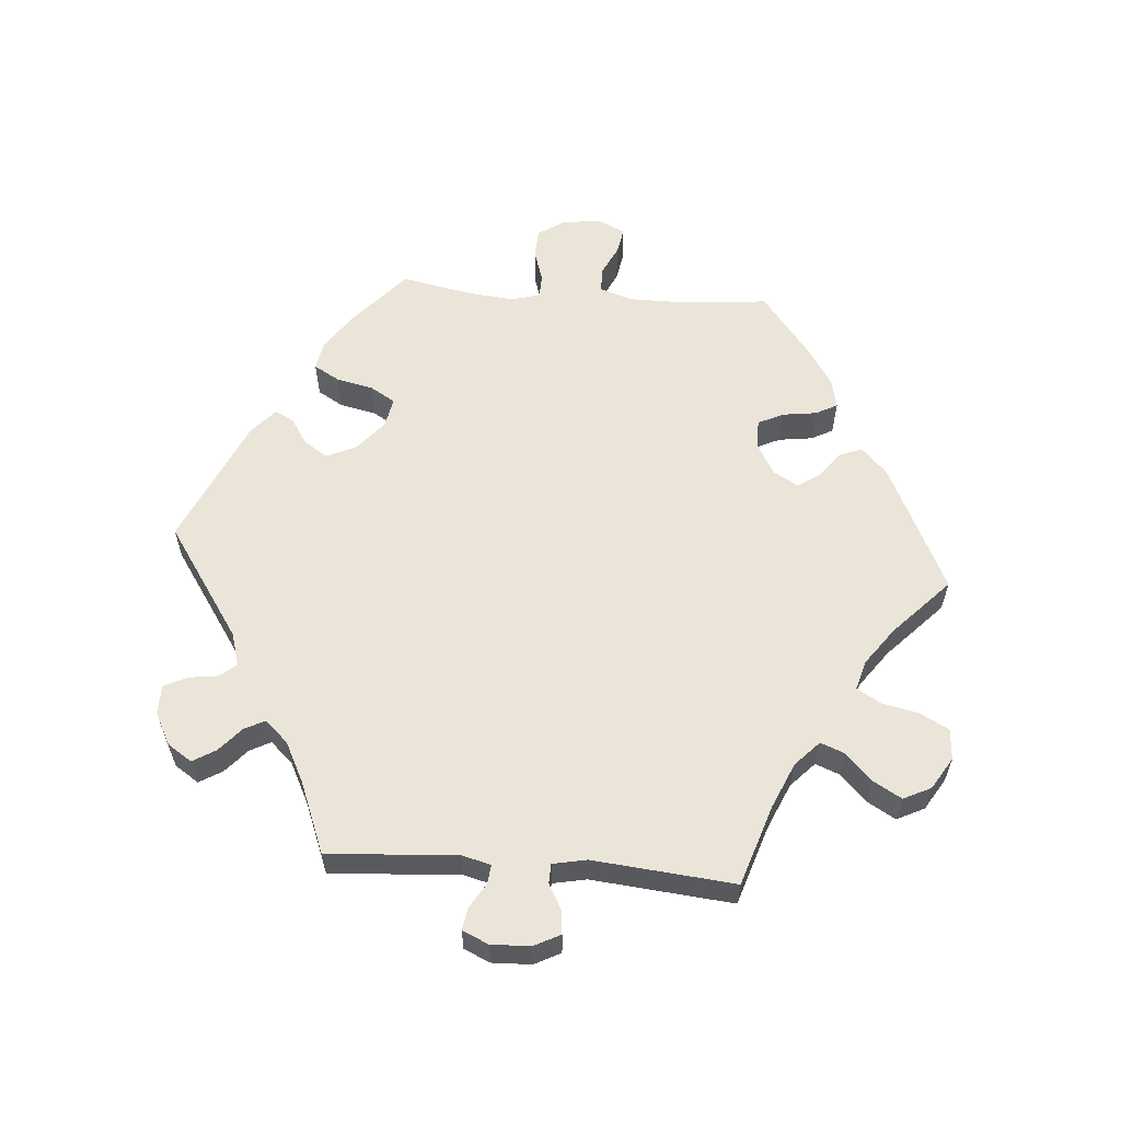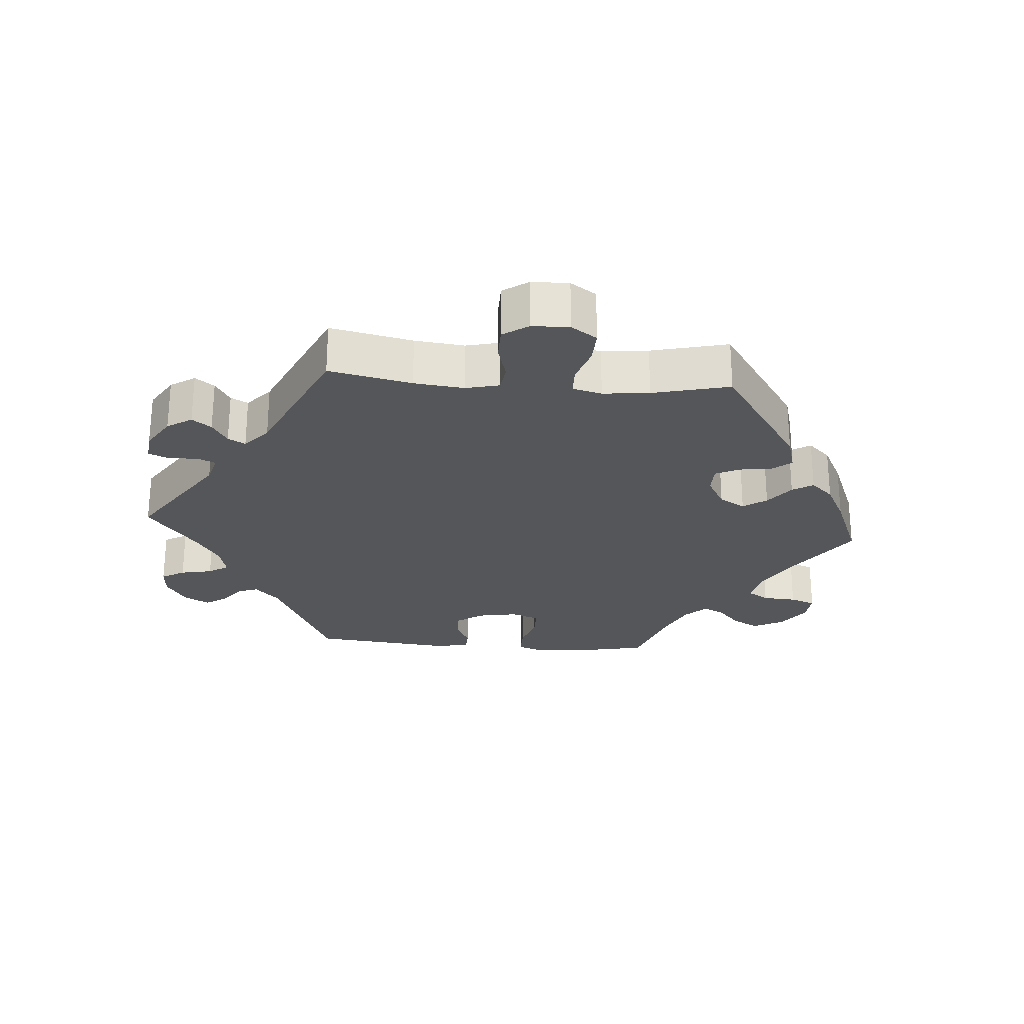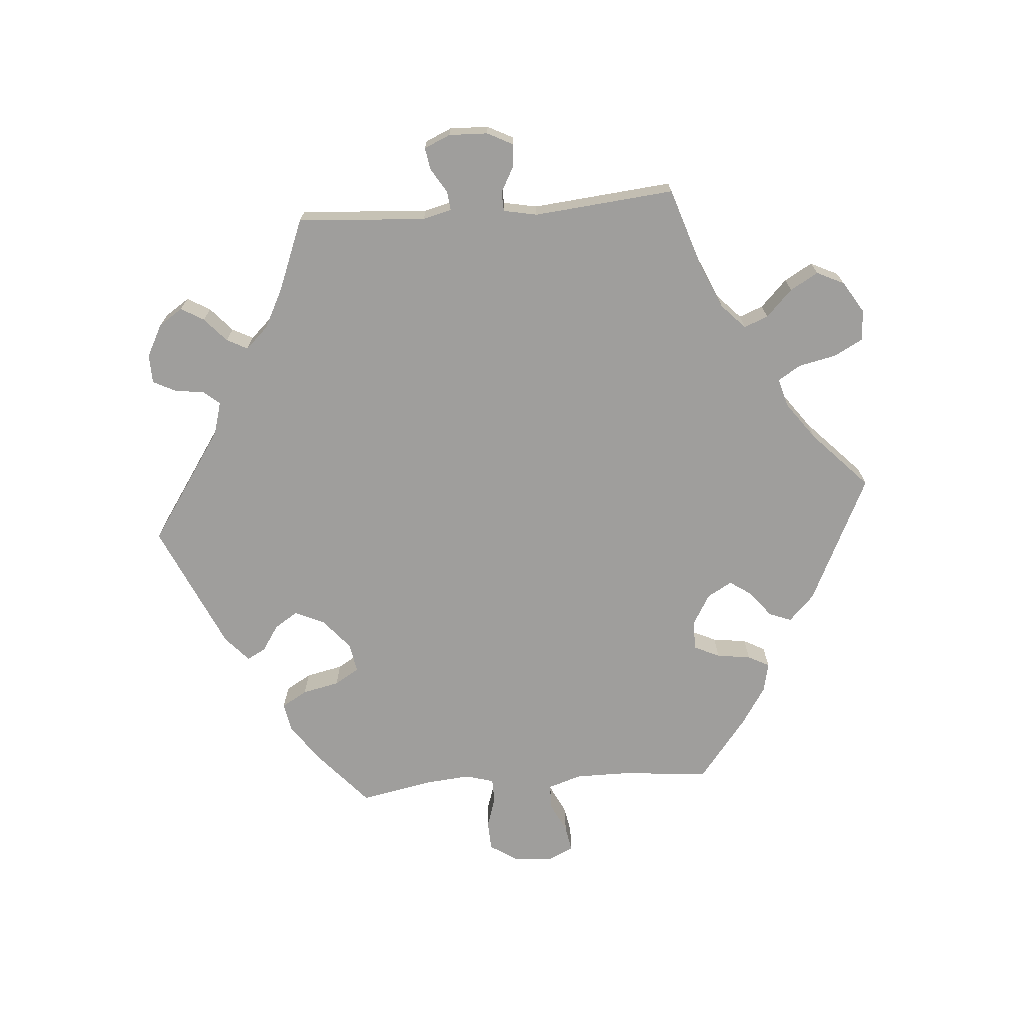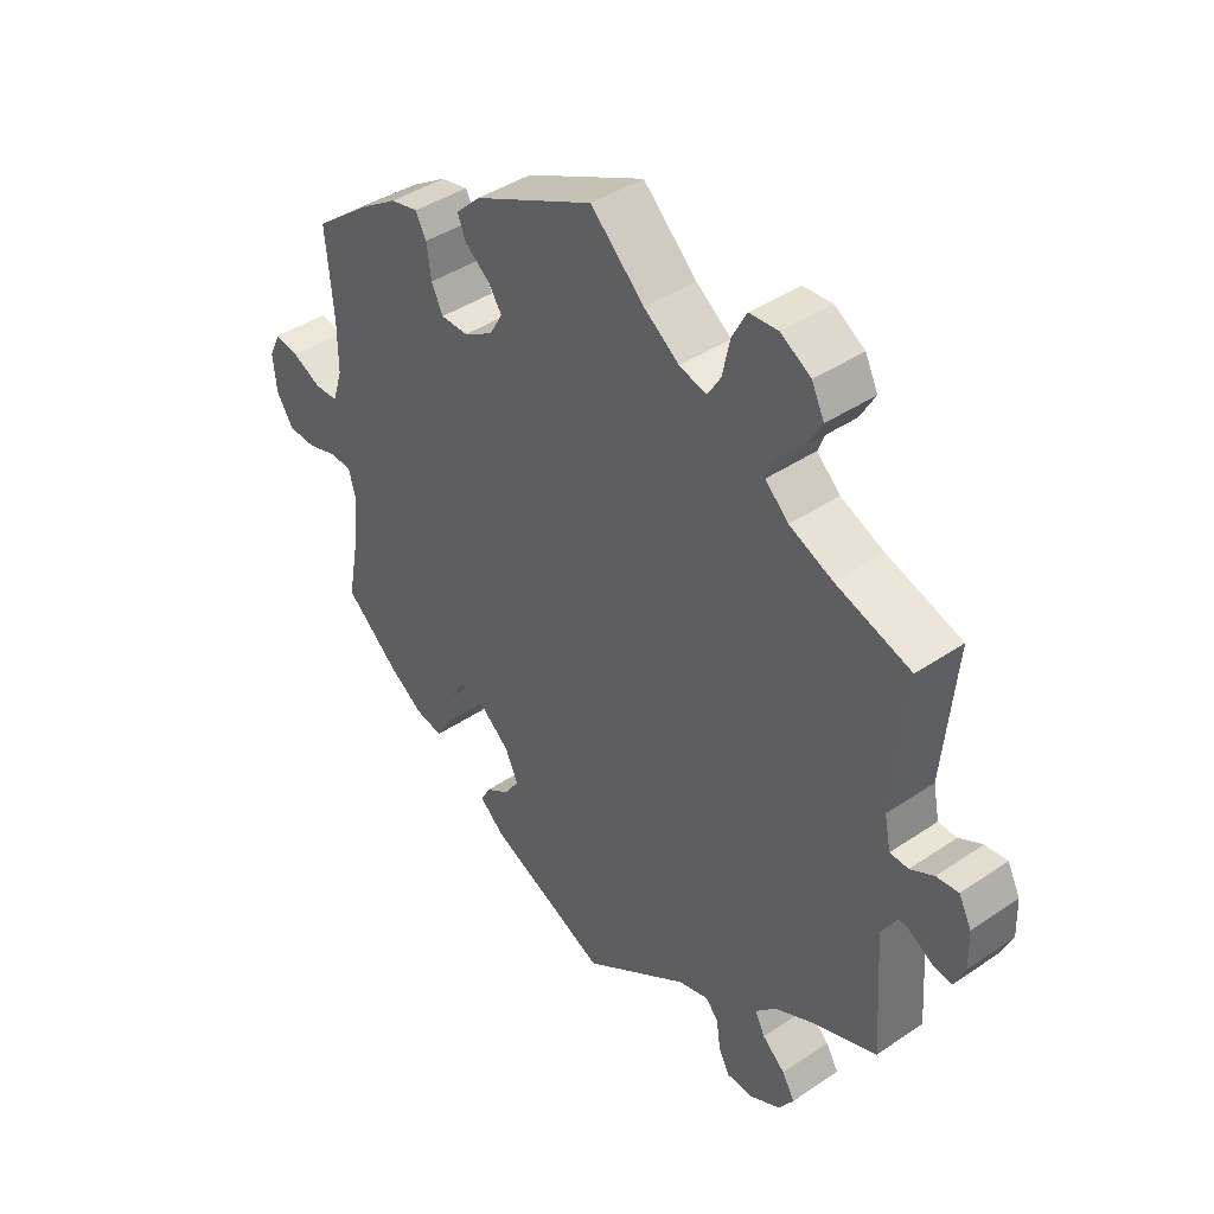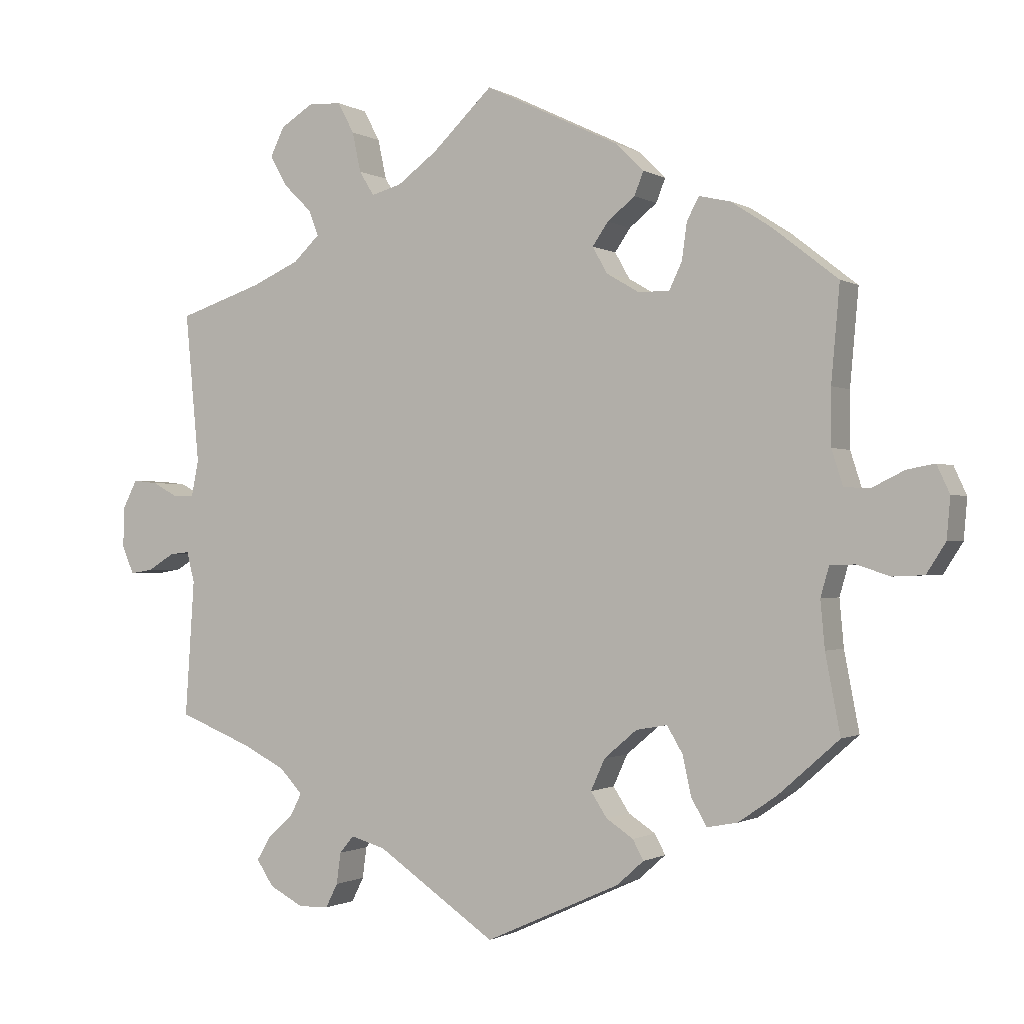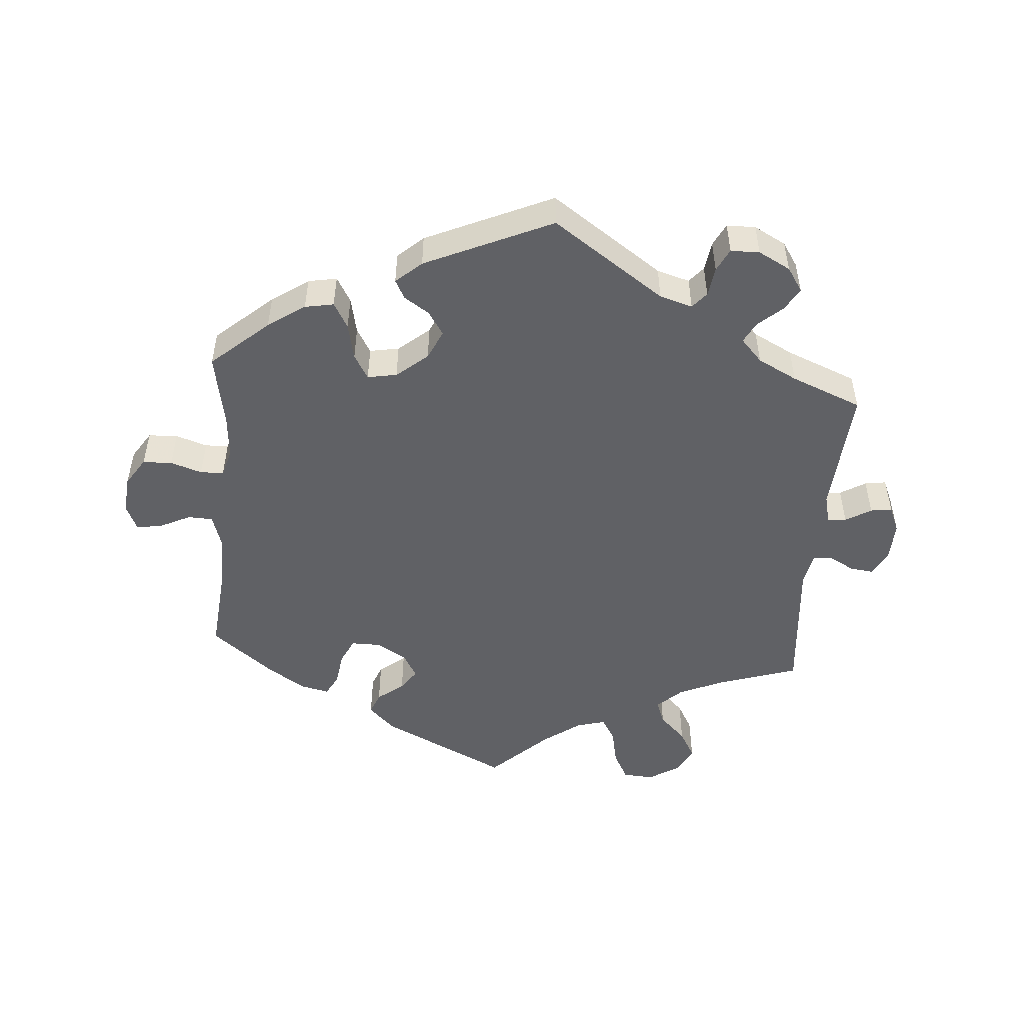
<metadata>
{"format":"obj","ext":"obj","renderer":"f3d","projection":"perspective","resolution":1024,"background":"white","views":[{"elev":59.3,"azim":-85.5,"up":"+Y"},{"elev":-25.7,"azim":-34.6,"up":"+Y"},{"elev":-71.0,"azim":-85.5,"up":"+Y"},{"elev":41.7,"azim":-129.3,"up":"+Z"},{"elev":-0.9,"azim":27.7,"up":"+Z"},{"elev":-50.2,"azim":175.2,"up":"+Y"}]}
</metadata>
<code>
v -0.168 0.07 -0.464
v -0.217 0.07 -0.45
v -0.237 0.07 -0.474
v -0.243 0.07 -0.518
v -0.26 0.07 -0.552
v -0.303 0.07 -0.553
v -0.351 0.07 -0.528
v -0.375 0.07 -0.492
v -0.355 0.07 -0.458
v -0.319 0.07 -0.426
v -0.303 0.07 -0.395
v -0.335 0.07 -0.361
v -0.394 0.07 -0.331
v -0.5 0.07 -0.289
v -0.487 0.07 -0.097
v -0.498 0.07 -0.054
v -0.526 0.07 -0.057
v -0.564 0.07 -0.08
v -0.596 0.07 -0.085
v -0.613 0.07 -0.046
v -0.611 0.07 0.012
v -0.591 0.07 0.051
v -0.556 0.07 0.047
v -0.519 0.07 0.027
v -0.49 0.07 0.028
v -0.48 0.07 0.078
v -0.5 0.07 0.289
v -0.381 0.07 0.328
v -0.313 0.07 0.358
v -0.276 0.07 0.393
v -0.29 0.07 0.429
v -0.33 0.07 0.468
v -0.354 0.07 0.51
v -0.334 0.07 0.551
v -0.287 0.07 0.58
v -0.241 0.07 0.577
v -0.218 0.07 0.534
v -0.206 0.07 0.478
v -0.185 0.07 0.444
v -0.142 0.07 0.456
v -0.086 0.07 0.497
v -0.001 0.07 0.578
v 0.19 0.07 0.486
v 0.229 0.07 0.448
v 0.216 0.07 0.415
v 0.177 0.07 0.384
v 0.155 0.07 0.352
v 0.176 0.07 0.315
v 0.222 0.07 0.288
v 0.266 0.07 0.288
v 0.284 0.07 0.326
v 0.291 0.07 0.377
v 0.308 0.07 0.409
v 0.352 0.07 0.399
v 0.409 0.07 0.362
v 0.501 0.07 0.29
v 0.489 0.07 0.156
v 0.489 0.07 0.078
v 0.505 0.07 0.028
v 0.542 0.07 0.027
v 0.587 0.07 0.049
v 0.626 0.07 0.056
v 0.644 0.07 0.017
v 0.639 0.07 -0.04
v 0.612 0.07 -0.082
v 0.568 0.07 -0.084
v 0.521 0.07 -0.069
v 0.486 0.07 -0.07
v 0.474 0.07 -0.112
v 0.48 0.07 -0.178
v 0.501 0.07 -0.288
v 0.416 0.07 -0.363
v 0.361 0.07 -0.401
v 0.318 0.07 -0.409
v 0.296 0.07 -0.371
v 0.284 0.07 -0.316
v 0.262 0.07 -0.279
v 0.218 0.07 -0.287
v 0.172 0.07 -0.326
v 0.152 0.07 -0.37
v 0.175 0.07 -0.405
v 0.213 0.07 -0.43
v 0.228 0.07 -0.458
v 0.19 0.07 -0.492
v 0 0.07 -0.578
v -0.168 0 -0.464
v -0.217 0 -0.45
v -0.237 0 -0.474
v -0.243 0 -0.518
v -0.26 0 -0.552
v -0.303 0 -0.553
v -0.351 0 -0.528
v -0.375 0 -0.492
v -0.355 0 -0.458
v -0.319 0 -0.426
v -0.303 0 -0.395
v -0.335 0 -0.361
v -0.394 0 -0.331
v -0.5 0 -0.289
v -0.487 0 -0.097
v -0.498 0 -0.054
v -0.526 0 -0.057
v -0.564 0 -0.08
v -0.596 0 -0.085
v -0.613 0 -0.046
v -0.611 0 0.012
v -0.591 0 0.051
v -0.556 0 0.047
v -0.519 0 0.027
v -0.49 0 0.028
v -0.48 0 0.078
v -0.5 0 0.289
v -0.381 0 0.328
v -0.313 0 0.358
v -0.276 0 0.393
v -0.29 0 0.429
v -0.33 0 0.468
v -0.354 0 0.51
v -0.334 0 0.551
v -0.287 0 0.58
v -0.241 0 0.577
v -0.218 0 0.534
v -0.206 0 0.478
v -0.185 0 0.444
v -0.142 0 0.456
v -0.086 0 0.497
v -0.001 0 0.578
v 0.19 0 0.486
v 0.229 0 0.448
v 0.216 0 0.415
v 0.177 0 0.384
v 0.155 0 0.352
v 0.176 0 0.315
v 0.222 0 0.288
v 0.266 0 0.288
v 0.284 0 0.326
v 0.291 0 0.377
v 0.308 0 0.409
v 0.352 0 0.399
v 0.409 0 0.362
v 0.501 0 0.29
v 0.489 0 0.156
v 0.489 0 0.078
v 0.505 0 0.028
v 0.542 0 0.027
v 0.587 0 0.049
v 0.626 0 0.056
v 0.644 0 0.017
v 0.639 0 -0.04
v 0.612 0 -0.082
v 0.568 0 -0.084
v 0.521 0 -0.069
v 0.486 0 -0.07
v 0.474 0 -0.112
v 0.48 0 -0.178
v 0.501 0 -0.288
v 0.416 0 -0.363
v 0.361 0 -0.401
v 0.318 0 -0.409
v 0.296 0 -0.371
v 0.284 0 -0.316
v 0.262 0 -0.279
v 0.218 0 -0.287
v 0.172 0 -0.326
v 0.152 0 -0.37
v 0.175 0 -0.405
v 0.213 0 -0.43
v 0.228 0 -0.458
v 0.19 0 -0.492
v 0 0 -0.578
f 84 85 1
f 81 82 83 84
f 80 81 84 1
f 79 80 1 2
f 78 79 2
f 73 74 75 76
f 73 76 77
f 70 71 72 73
f 69 70 73 77
f 68 69 77 78
f 64 65 66 67
f 64 67 68
f 63 64 68
f 60 61 62 63
f 59 60 63 68
f 58 59 68 78
f 54 55 56 57
f 51 52 53 54
f 50 51 54 57
f 49 50 57 58
f 43 44 45 46
f 41 42 43 46
f 40 41 46 47
f 39 40 47 48
f 35 36 37 38
f 35 38 39
f 34 35 39
f 31 32 33 34
f 30 31 34 39
f 29 30 39 48
f 26 27 28
f 25 26 28 29
f 21 22 23 24
f 21 24 25
f 20 21 25
f 17 18 19 20
f 16 17 20 25
f 15 16 25 29
f 13 14 15 29
f 7 8 9 10
f 7 10 11
f 6 7 11
f 3 4 5 6
f 2 3 6 11
f 78 2 11 12
f 48 49 58 78
f 29 48 78
f 12 13 29 78
f 86 170 169
f 169 168 167 166
f 86 169 166 165
f 87 86 165 164
f 87 164 163
f 161 160 159 158
f 162 161 158
f 158 157 156 155
f 162 158 155 154
f 163 162 154 153
f 152 151 150 149
f 153 152 149
f 153 149 148
f 148 147 146 145
f 153 148 145 144
f 163 153 144 143
f 142 141 140 139
f 139 138 137 136
f 142 139 136 135
f 143 142 135 134
f 131 130 129 128
f 131 128 127 126
f 132 131 126 125
f 133 132 125 124
f 123 122 121 120
f 124 123 120
f 124 120 119
f 119 118 117 116
f 124 119 116 115
f 133 124 115 114
f 113 112 111
f 114 113 111 110
f 109 108 107 106
f 110 109 106
f 110 106 105
f 105 104 103 102
f 110 105 102 101
f 114 110 101 100
f 114 100 99 98
f 95 94 93 92
f 96 95 92
f 96 92 91
f 91 90 89 88
f 96 91 88 87
f 97 96 87 163
f 163 143 134 133
f 163 133 114
f 163 114 98 97
f 1 86 87 2
f 2 87 88 3
f 3 88 89 4
f 4 89 90 5
f 5 90 91 6
f 6 91 92 7
f 7 92 93 8
f 8 93 94 9
f 9 94 95 10
f 10 95 96 11
f 11 96 97 12
f 12 97 98 13
f 13 98 99 14
f 14 99 100 15
f 15 100 101 16
f 16 101 102 17
f 17 102 103 18
f 18 103 104 19
f 19 104 105 20
f 20 105 106 21
f 21 106 107 22
f 22 107 108 23
f 23 108 109 24
f 24 109 110 25
f 25 110 111 26
f 26 111 112 27
f 27 112 113 28
f 28 113 114 29
f 29 114 115 30
f 30 115 116 31
f 31 116 117 32
f 32 117 118 33
f 33 118 119 34
f 34 119 120 35
f 35 120 121 36
f 36 121 122 37
f 37 122 123 38
f 38 123 124 39
f 39 124 125 40
f 40 125 126 41
f 41 126 127 42
f 42 127 128 43
f 43 128 129 44
f 44 129 130 45
f 45 130 131 46
f 46 131 132 47
f 47 132 133 48
f 48 133 134 49
f 49 134 135 50
f 50 135 136 51
f 51 136 137 52
f 52 137 138 53
f 53 138 139 54
f 54 139 140 55
f 55 140 141 56
f 56 141 142 57
f 57 142 143 58
f 58 143 144 59
f 59 144 145 60
f 60 145 146 61
f 61 146 147 62
f 62 147 148 63
f 63 148 149 64
f 64 149 150 65
f 65 150 151 66
f 66 151 152 67
f 67 152 153 68
f 68 153 154 69
f 69 154 155 70
f 70 155 156 71
f 71 156 157 72
f 72 157 158 73
f 73 158 159 74
f 74 159 160 75
f 75 160 161 76
f 76 161 162 77
f 77 162 163 78
f 78 163 164 79
f 79 164 165 80
f 80 165 166 81
f 81 166 167 82
f 82 167 168 83
f 83 168 169 84
f 84 169 170 85
f 85 170 86 1

</code>
